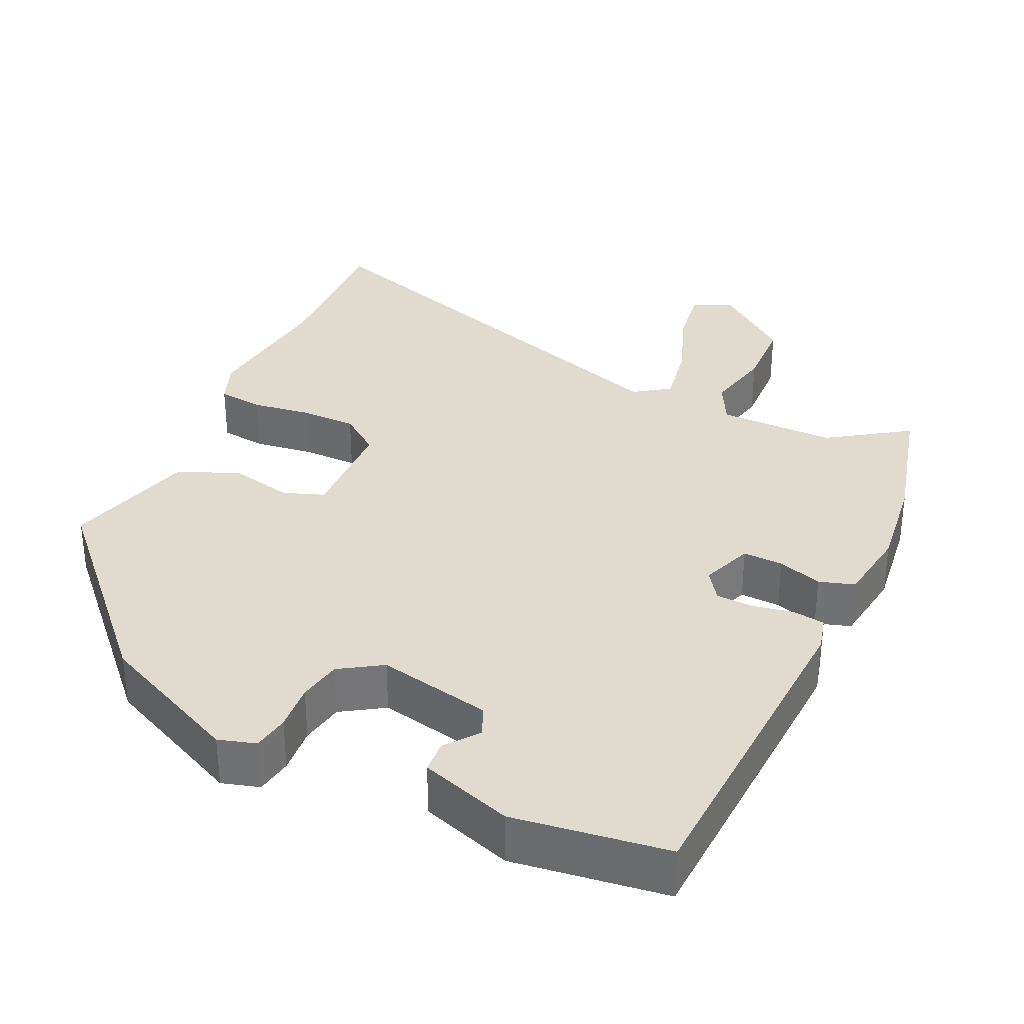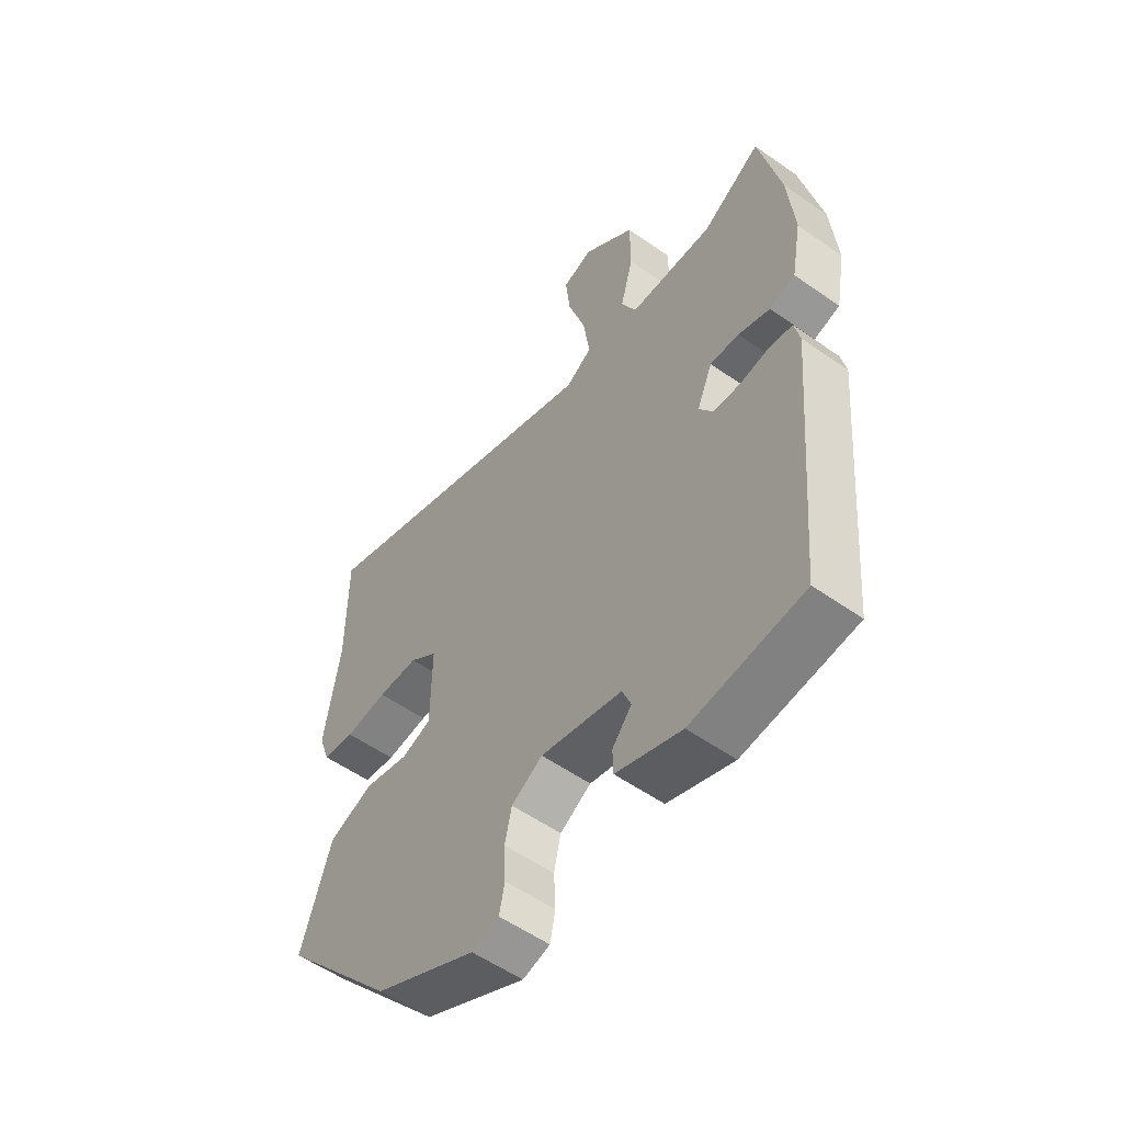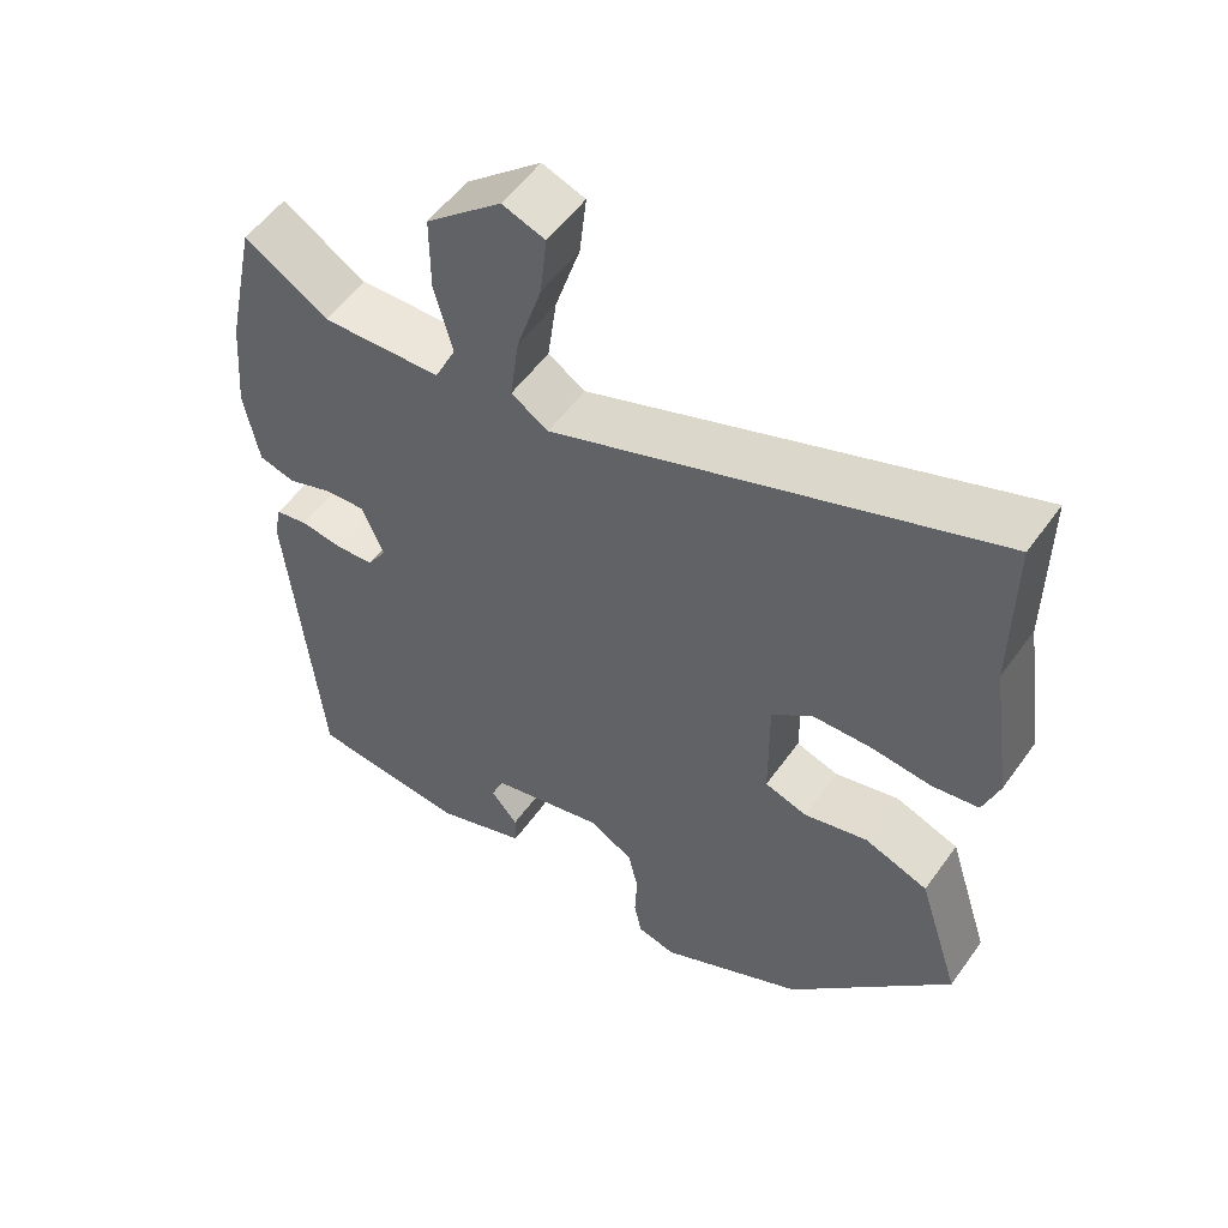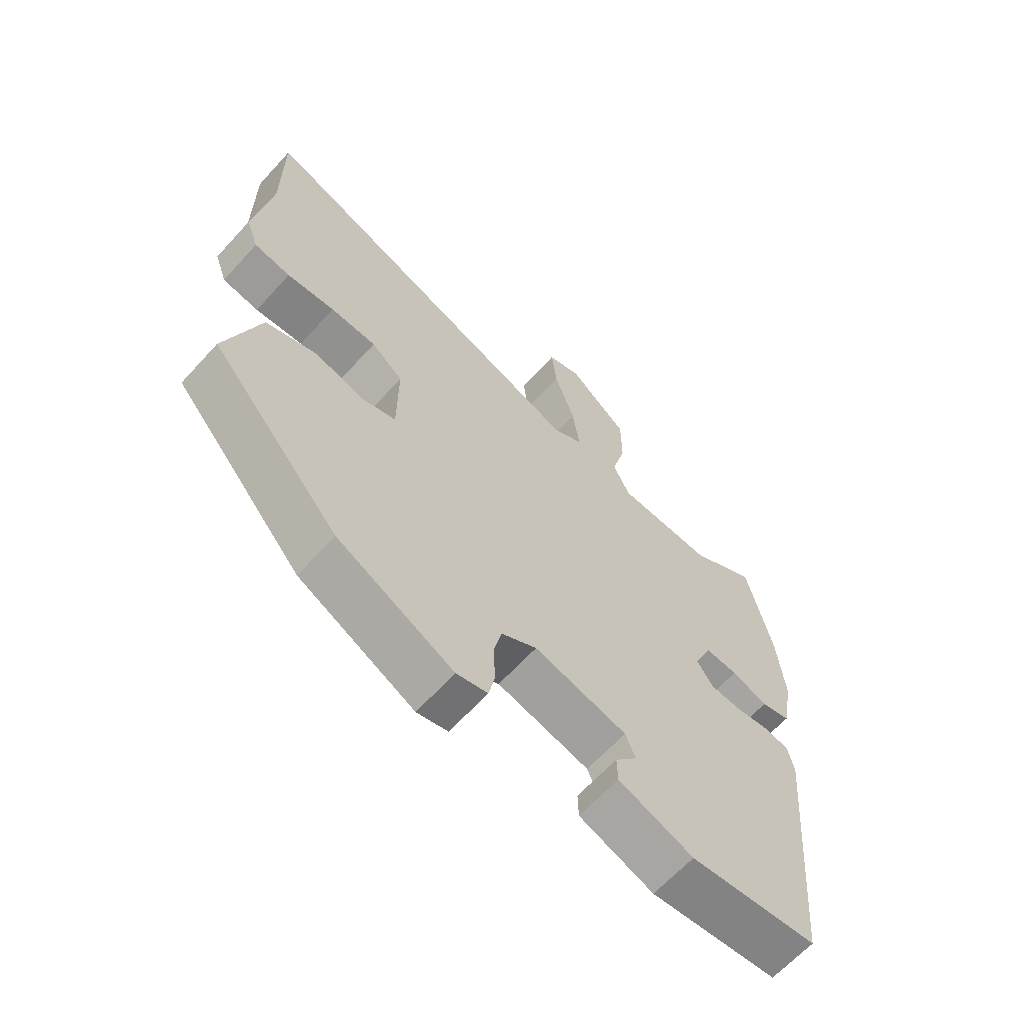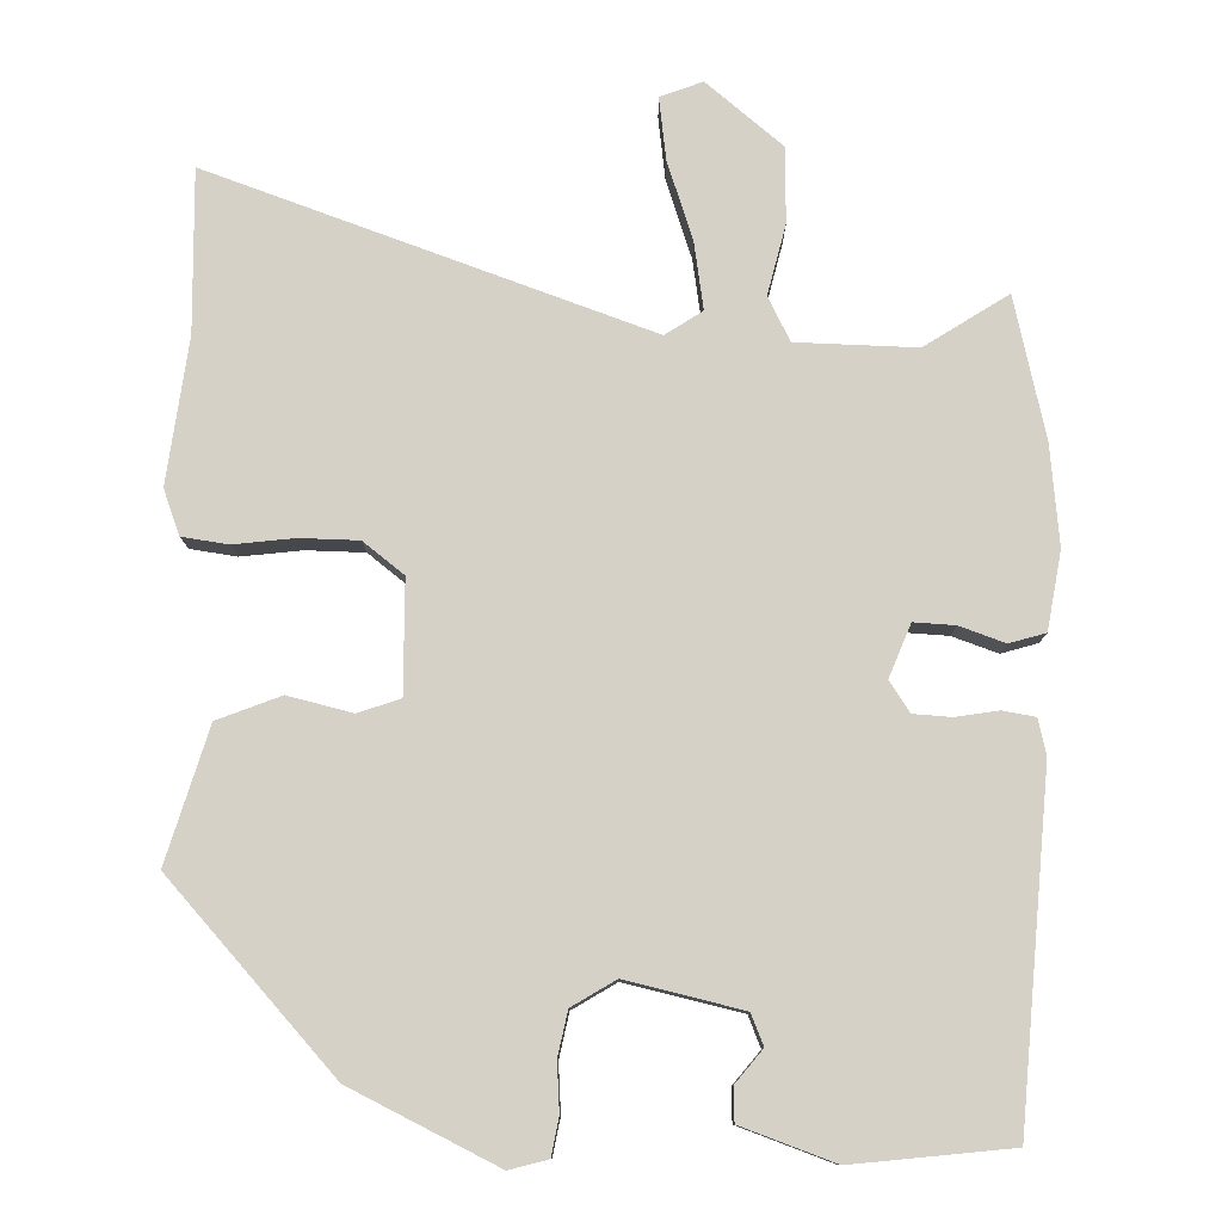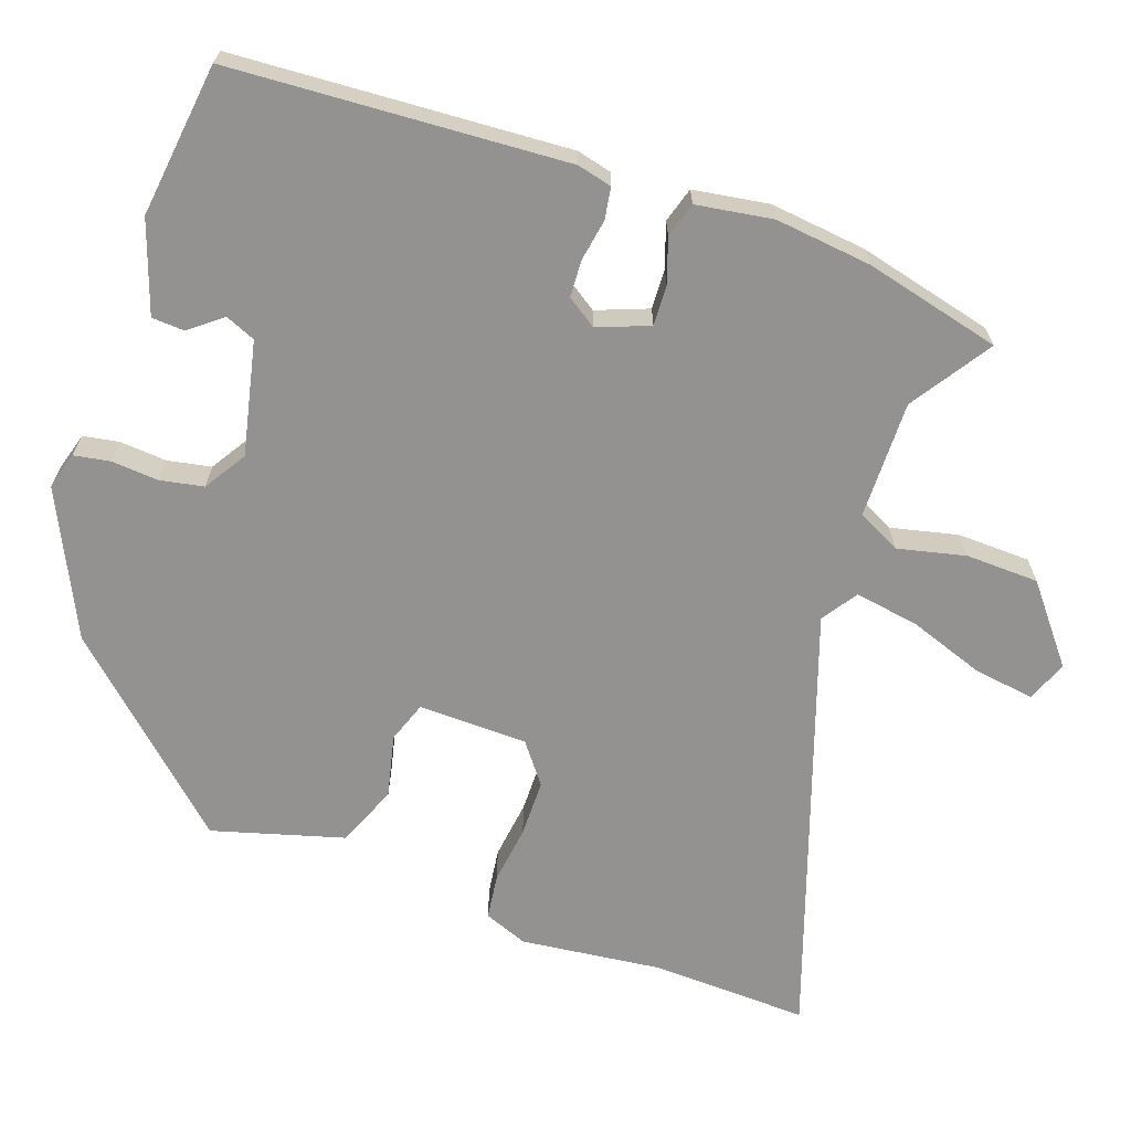
<metadata>
{"format":"obj","ext":"obj","renderer":"f3d","projection":"perspective","resolution":1024,"background":"white","views":[{"elev":33.5,"azim":-157.3,"up":"+Y"},{"elev":-55.8,"azim":-126.4,"up":"+Z"},{"elev":54.3,"azim":34.9,"up":"+Z"},{"elev":-64.6,"azim":137.7,"up":"+Z"},{"elev":-10.8,"azim":-179.7,"up":"+Z"},{"elev":-66.5,"azim":-111.1,"up":"+Y"}]}
</metadata>
<code>
v -0.535 0.07 0.339
v -0.495 0.07 0.525
v -0.385 0.07 0.457
v -0.227 0.07 0.464
v -0.199 0.07 0.523
v -0.223 0.07 0.614
v -0.223 0.07 0.713
v -0.124 0.07 0.798
v -0.068 0.07 0.778
v -0.077 0.07 0.696
v -0.11 0.07 0.592
v -0.122 0.07 0.504
v -0.073 0.07 0.473
v 0.501 0.07 0.688
v 0.5 0.07 0.475
v 0.528 0.07 0.284
v 0.507 0.07 0.224
v 0.446 0.07 0.214
v 0.366 0.07 0.222
v 0.289 0.07 0.219
v 0.236 0.07 0.176
v 0.237 0.07 0.028
v 0.293 0.07 0.01
v 0.377 0.07 0.032
v 0.461 0.07 0.001
v 0.517 0.07 -0.175
v 0.302 0.07 -0.421
v 0.111 0.07 -0.519
v 0.06 0.07 -0.506
v 0.05 0.07 -0.457
v 0.053 0.07 -0.393
v 0.04 0.07 -0.335
v -0.018 0.07 -0.301
v -0.17 0.07 -0.339
v -0.186 0.07 -0.38
v -0.15 0.07 -0.423
v -0.151 0.07 -0.467
v -0.273 0.07 -0.513
v -0.481 0.07 -0.493
v -0.522 0.07 -0.042
v -0.512 0.07 0.005
v -0.469 0.07 0.013
v -0.413 0.07 0.005
v -0.363 0.07 0.009
v -0.337 0.07 0.05
v -0.366 0.07 0.119
v -0.42 0.07 0.115
v -0.479 0.07 0.093
v -0.527 0.07 0.106
v -0.546 0.07 0.208
v -0.535 0 0.339
v -0.495 0 0.525
v -0.385 0 0.457
v -0.227 0 0.464
v -0.199 0 0.523
v -0.223 0 0.614
v -0.223 0 0.713
v -0.124 0 0.798
v -0.068 0 0.778
v -0.077 0 0.696
v -0.11 0 0.592
v -0.122 0 0.504
v -0.073 0 0.473
v 0.501 0 0.688
v 0.5 0 0.475
v 0.528 0 0.284
v 0.507 0 0.224
v 0.446 0 0.214
v 0.366 0 0.222
v 0.289 0 0.219
v 0.236 0 0.176
v 0.237 0 0.028
v 0.293 0 0.01
v 0.377 0 0.032
v 0.461 0 0.001
v 0.517 0 -0.175
v 0.302 0 -0.421
v 0.111 0 -0.519
v 0.06 0 -0.506
v 0.05 0 -0.457
v 0.053 0 -0.393
v 0.04 0 -0.335
v -0.018 0 -0.301
v -0.17 0 -0.339
v -0.186 0 -0.38
v -0.15 0 -0.423
v -0.151 0 -0.467
v -0.273 0 -0.513
v -0.481 0 -0.493
v -0.522 0 -0.042
v -0.512 0 0.005
v -0.469 0 0.013
v -0.413 0 0.005
v -0.363 0 0.009
v -0.337 0 0.05
v -0.366 0 0.119
v -0.42 0 0.115
v -0.479 0 0.093
v -0.527 0 0.106
v -0.546 0 0.208
f 1 2 3
f 50 1 3
f 49 50 3
f 48 49 3
f 47 48 3
f 46 47 3 4
f 45 46 4 5
f 41 42 43
f 40 41 43
f 39 40 43
f 38 39 43
f 37 38 43
f 37 43 44
f 35 36 37
f 35 37 44
f 34 35 44 45
f 29 30 31
f 28 29 31
f 27 28 31
f 26 27 31
f 25 26 31
f 24 25 31
f 23 24 31
f 22 23 31 32
f 21 22 32 33
f 17 18 19
f 16 17 19
f 15 16 19
f 15 19 20
f 14 15 20
f 13 14 20
f 12 13 20 21
f 9 10 11
f 8 9 11
f 7 8 11
f 6 7 11
f 5 6 11
f 5 11 12
f 33 34 45
f 21 33 45
f 12 21 45
f 5 12 45
f 53 52 51
f 53 51 100
f 53 100 99
f 53 99 98
f 53 98 97
f 54 53 97 96
f 55 54 96 95
f 93 92 91
f 93 91 90
f 93 90 89
f 93 89 88
f 93 88 87
f 94 93 87
f 87 86 85
f 94 87 85
f 95 94 85 84
f 81 80 79
f 81 79 78
f 81 78 77
f 81 77 76
f 81 76 75
f 81 75 74
f 81 74 73
f 82 81 73 72
f 83 82 72 71
f 69 68 67
f 69 67 66
f 69 66 65
f 70 69 65
f 70 65 64
f 70 64 63
f 71 70 63 62
f 61 60 59
f 61 59 58
f 61 58 57
f 61 57 56
f 61 56 55
f 62 61 55
f 95 84 83
f 95 83 71
f 95 71 62
f 95 62 55
f 1 51 52 2
f 2 52 53 3
f 3 53 54 4
f 4 54 55 5
f 5 55 56 6
f 6 56 57 7
f 7 57 58 8
f 8 58 59 9
f 9 59 60 10
f 10 60 61 11
f 11 61 62 12
f 12 62 63 13
f 13 63 64 14
f 14 64 65 15
f 15 65 66 16
f 16 66 67 17
f 17 67 68 18
f 18 68 69 19
f 19 69 70 20
f 20 70 71 21
f 21 71 72 22
f 22 72 73 23
f 23 73 74 24
f 24 74 75 25
f 25 75 76 26
f 26 76 77 27
f 27 77 78 28
f 28 78 79 29
f 29 79 80 30
f 30 80 81 31
f 31 81 82 32
f 32 82 83 33
f 33 83 84 34
f 34 84 85 35
f 35 85 86 36
f 36 86 87 37
f 37 87 88 38
f 38 88 89 39
f 39 89 90 40
f 40 90 91 41
f 41 91 92 42
f 42 92 93 43
f 43 93 94 44
f 44 94 95 45
f 45 95 96 46
f 46 96 97 47
f 47 97 98 48
f 48 98 99 49
f 49 99 100 50
f 50 100 51 1

</code>
